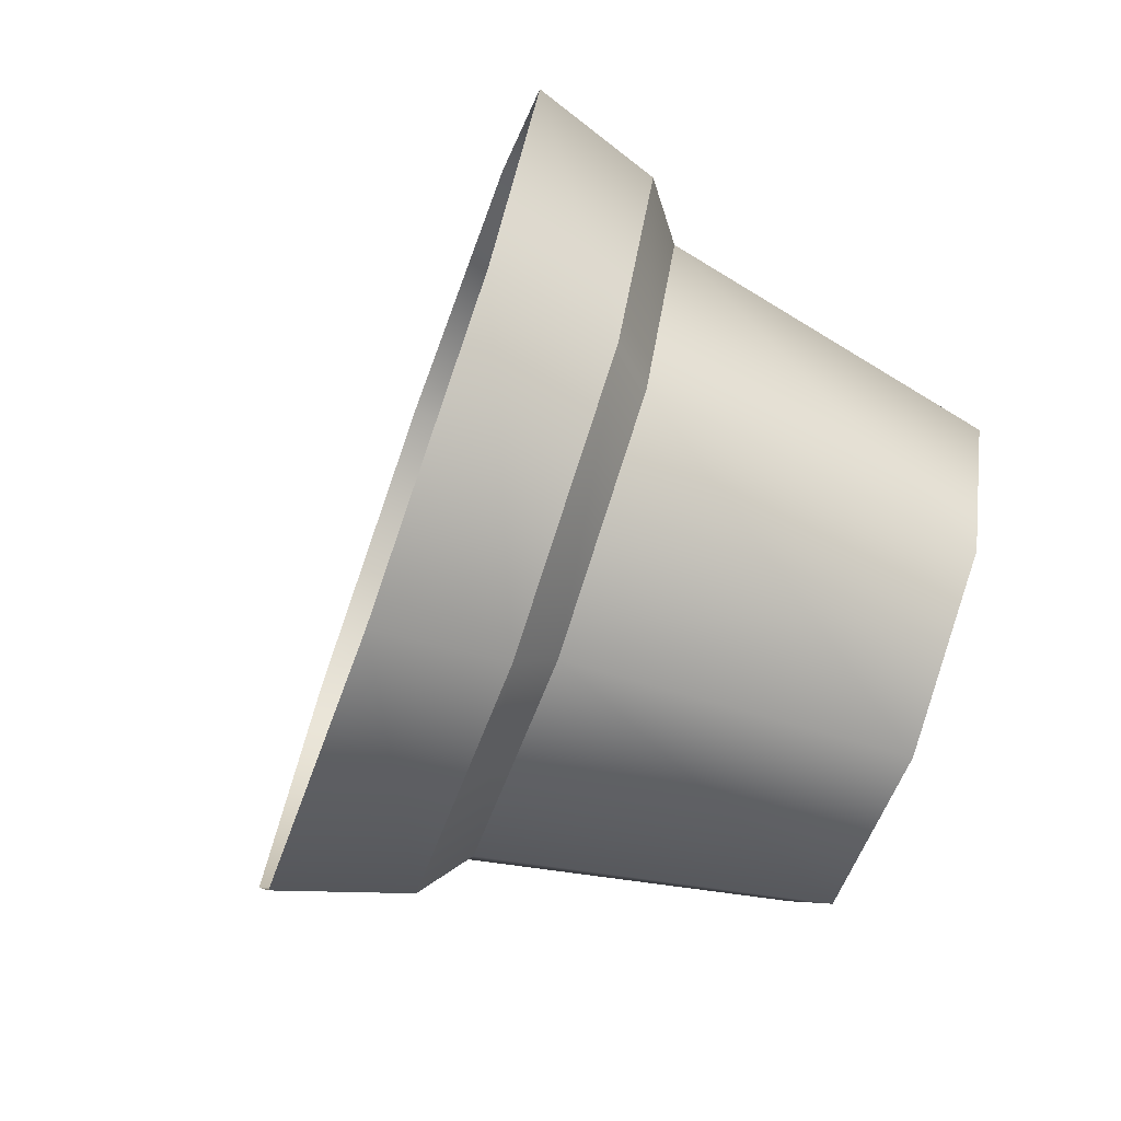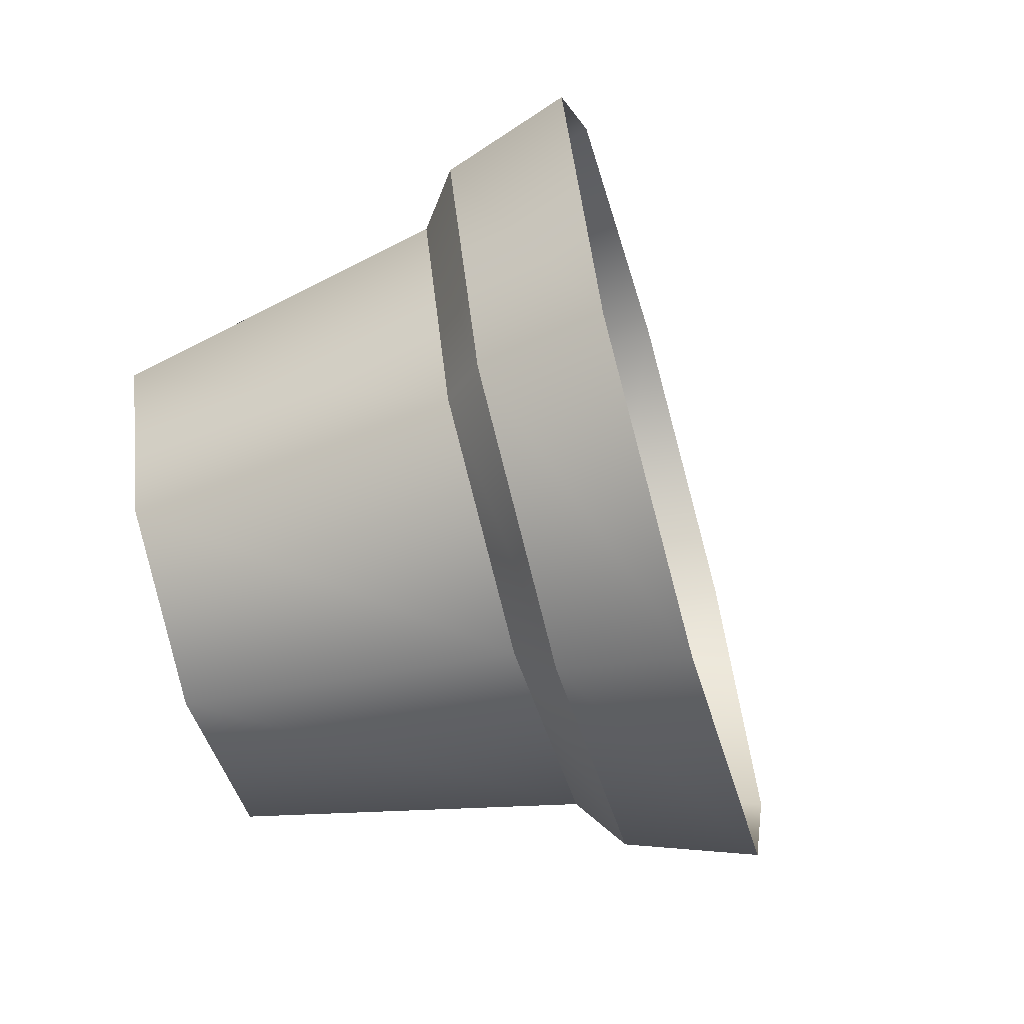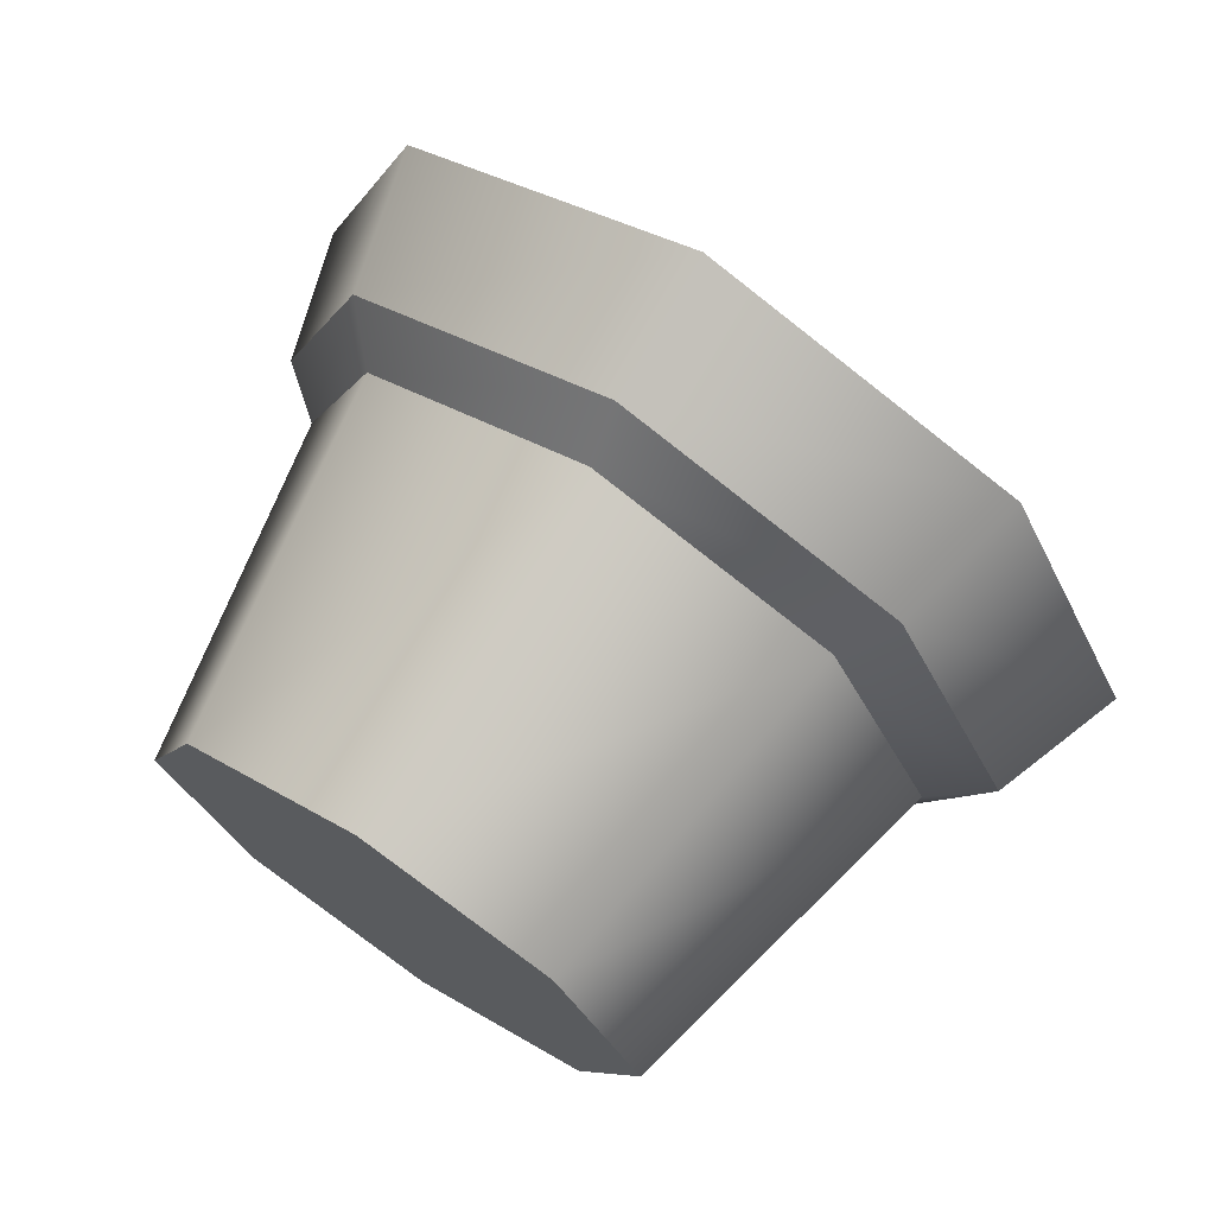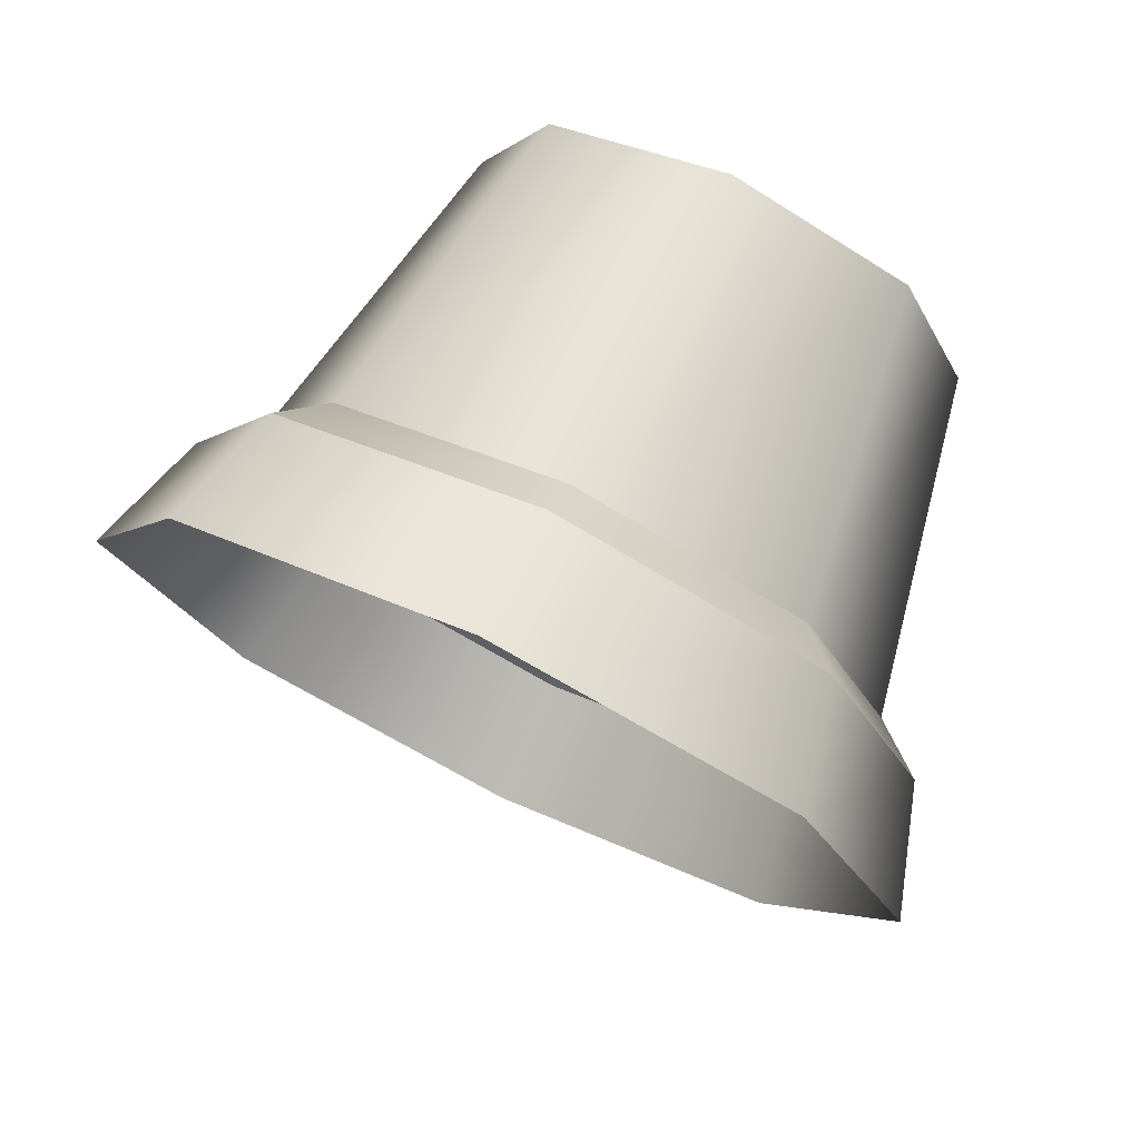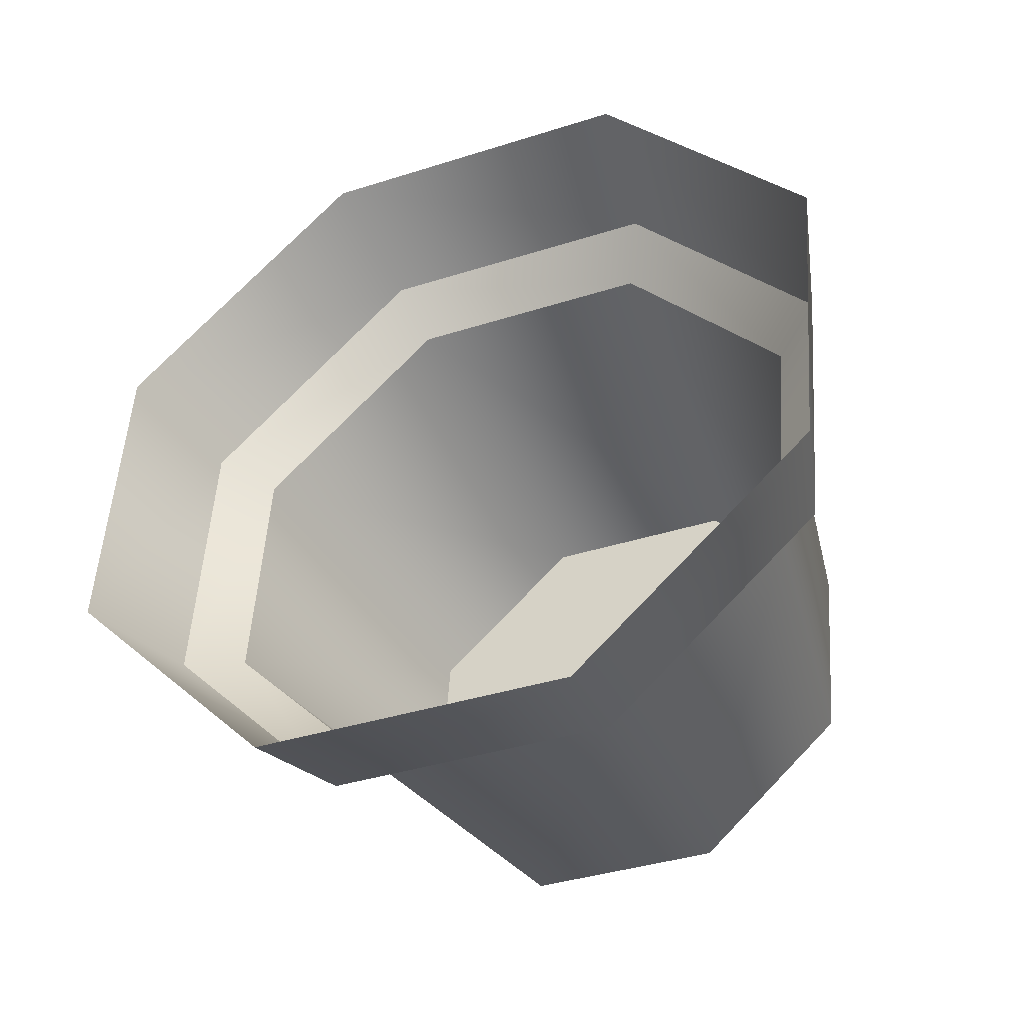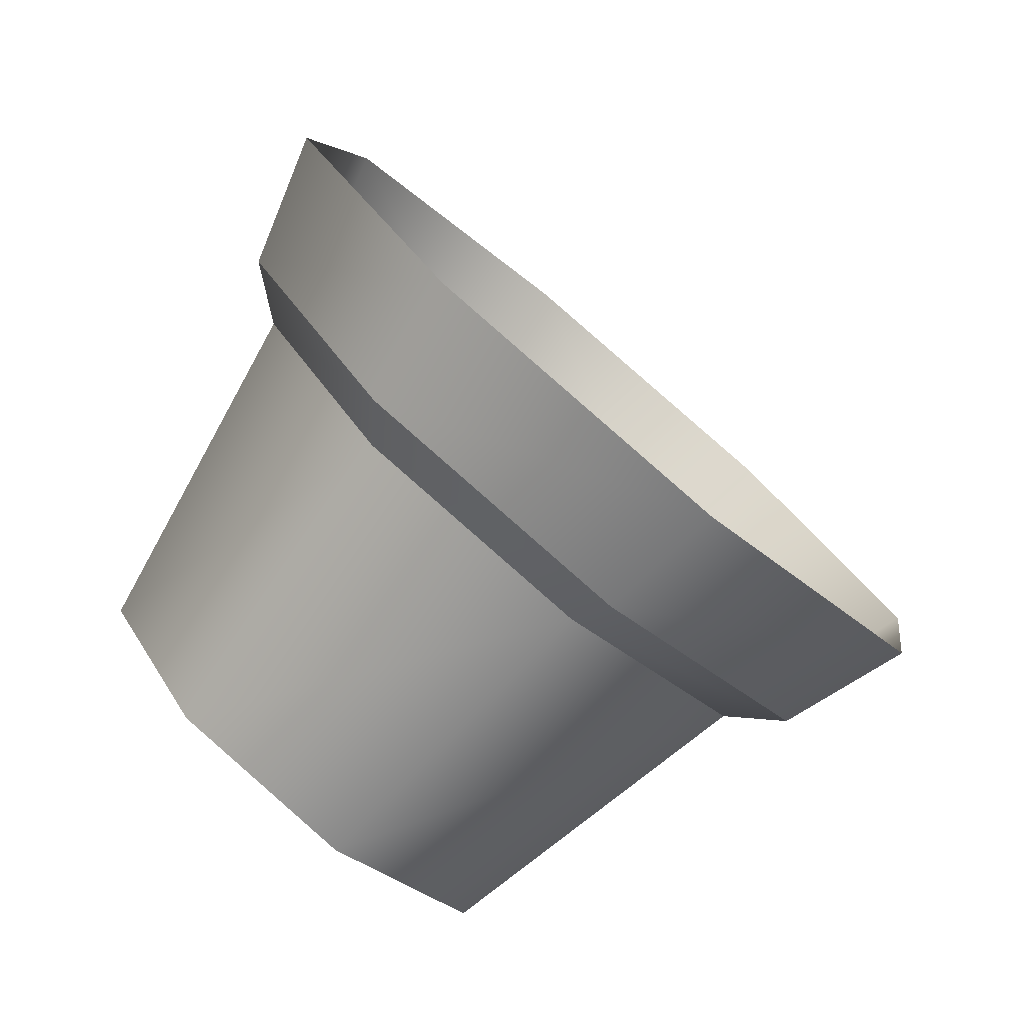
<metadata>
{"format":"obj","ext":"obj","renderer":"f3d","projection":"perspective","resolution":1024,"background":"white","views":[{"elev":-74.7,"azim":115.4,"up":"+Y"},{"elev":-65.6,"azim":-29.2,"up":"+Y"},{"elev":-49.7,"azim":38.4,"up":"+Z"},{"elev":76.7,"azim":70.6,"up":"+Y"},{"elev":7.5,"azim":125.2,"up":"+Z"},{"elev":-11.9,"azim":24.2,"up":"+Z"}]}
</metadata>
<code>
g Thorn_10_CorpsePart
v 6.189 1.367 -0.452
v 6.052 1.392 -0.5538
v 5.988 1.354 -0.4896
v 6.107 1.319 -0.3705
v 5.924 1.392 -0.4254
v 6.025 1.367 -0.289
v 5.897 1.483 -0.3988
v 5.992 1.483 -0.2551
v 5.924 1.573 -0.4254
v 6.025 1.598 -0.289
v 5.988 1.611 -0.4896
v 6.107 1.646 -0.3705
v 6.107 1.646 -0.3705
v 5.988 1.611 -0.4896
v 6.052 1.573 -0.5538
v 6.189 1.598 -0.452
v 6.079 1.483 -0.5803
v 6.222 1.483 -0.4858
v 6.052 1.392 -0.5538
v 5.988 1.483 -0.4896
v 5.988 1.354 -0.4896
v 5.924 1.392 -0.4254
v 5.897 1.483 -0.3988
v 5.924 1.573 -0.4254
v 5.988 1.611 -0.4896
v 6.052 1.573 -0.5538
v 6.079 1.483 -0.5803
v 6.272 1.334 -0.4164
v 6.216 1.348 -0.4509
v 6.121 1.293 -0.3562
v 6.166 1.272 -0.3111
v 6.027 1.348 -0.2613
v 6.061 1.334 -0.2059
v 5.987 1.483 -0.2221
v 6.017 1.483 -0.1622
v 6.027 1.616 -0.2613
v 6.061 1.631 -0.2059
v 6.121 1.672 -0.3562
v 6.166 1.693 -0.3111
v 6.166 1.693 -0.3111
v 6.121 1.672 -0.3562
v 6.216 1.616 -0.4509
v 6.272 1.631 -0.4164
v 6.255 1.483 -0.4901
v 6.315 1.483 -0.4599
v 6.107 1.319 -0.3705
v 6.121 1.293 -0.3562
v 6.216 1.348 -0.4509
v 6.189 1.367 -0.452
v 6.025 1.367 -0.289
v 6.027 1.348 -0.2613
v 5.992 1.483 -0.2551
v 5.987 1.483 -0.2221
v 6.025 1.598 -0.289
v 6.027 1.616 -0.2613
v 6.107 1.646 -0.3705
v 6.121 1.672 -0.3562
v 6.189 1.598 -0.452
v 6.216 1.616 -0.4509
v 6.121 1.672 -0.3562
v 6.107 1.646 -0.3705
v 6.222 1.483 -0.4858
v 6.255 1.483 -0.4901
g Thorn_10_CorpsePart_0
f 3 2 1
f 4 3 1
f 5 3 4
f 6 5 4
f 7 5 6
f 8 7 6
f 9 7 8
f 10 9 8
f 11 9 10
f 12 11 10
f 15 14 13
f 16 15 13
f 17 15 16
f 18 17 16
f 2 17 18
f 1 2 18
f 21 20 19
f 22 20 21
f 23 20 22
f 24 20 23
f 25 20 24
f 26 20 25
f 27 20 26
f 19 20 27
f 30 29 28
f 31 30 28
f 32 30 31
f 33 32 31
f 34 32 33
f 35 34 33
f 36 34 35
f 37 36 35
f 38 36 37
f 39 38 37
f 42 41 40
f 43 42 40
f 44 42 43
f 45 44 43
f 29 44 45
f 28 29 45
f 48 47 46
f 49 48 46
f 47 51 50
f 46 47 50
f 51 53 52
f 50 51 52
f 53 55 54
f 52 53 54
f 55 57 56
f 54 55 56
f 60 59 58
f 61 60 58
f 59 63 62
f 58 59 62
f 63 48 49
f 62 63 49

</code>
